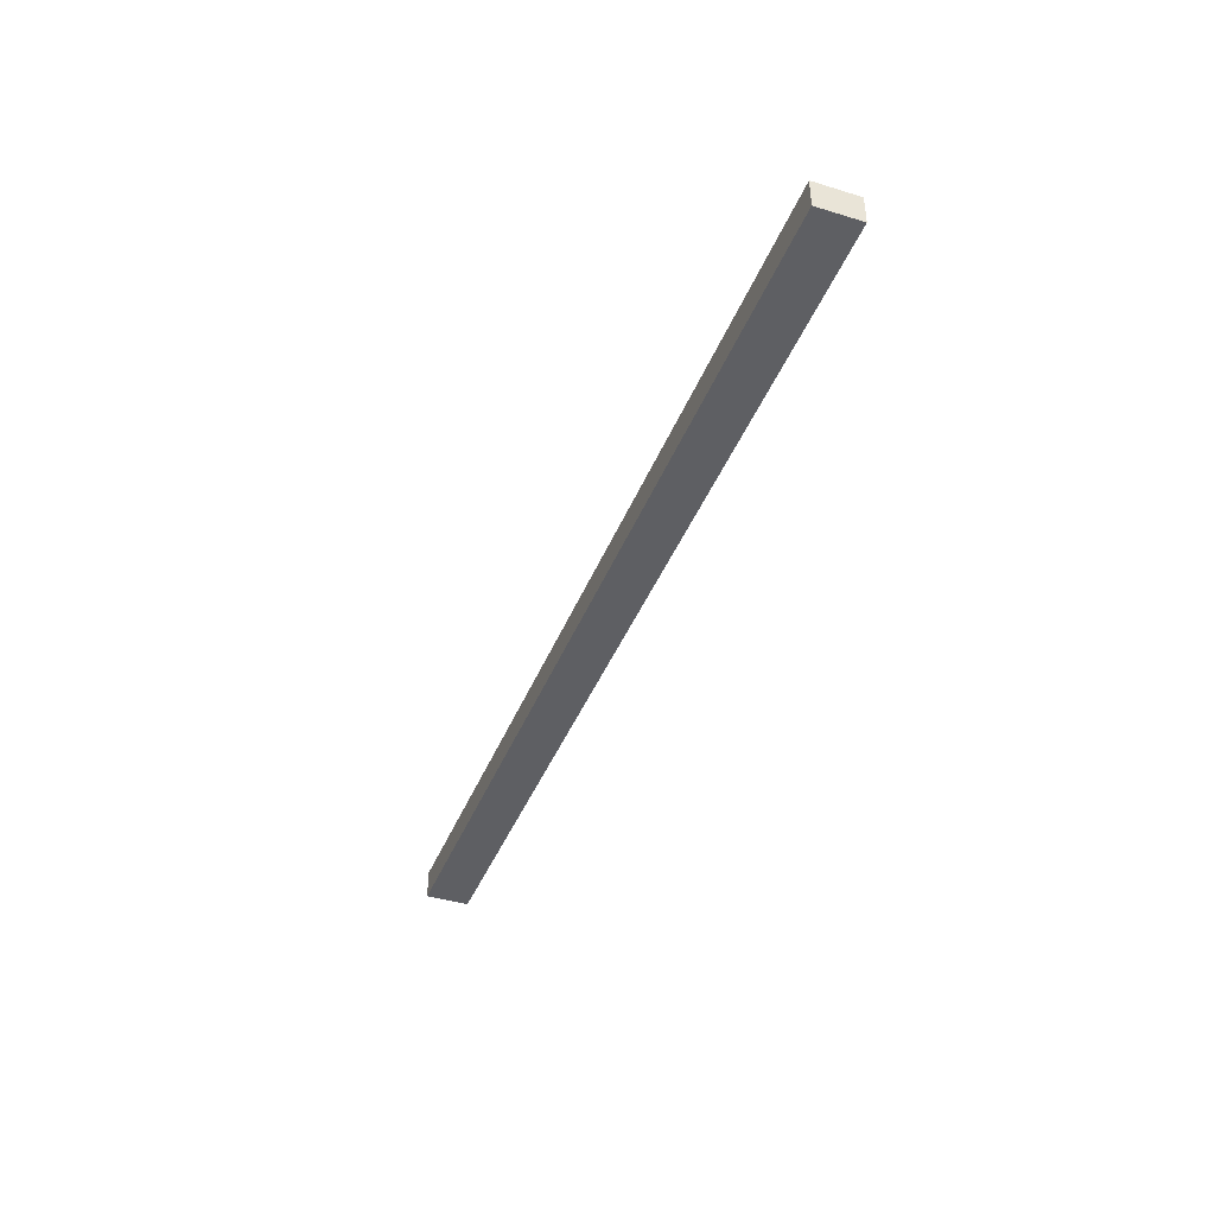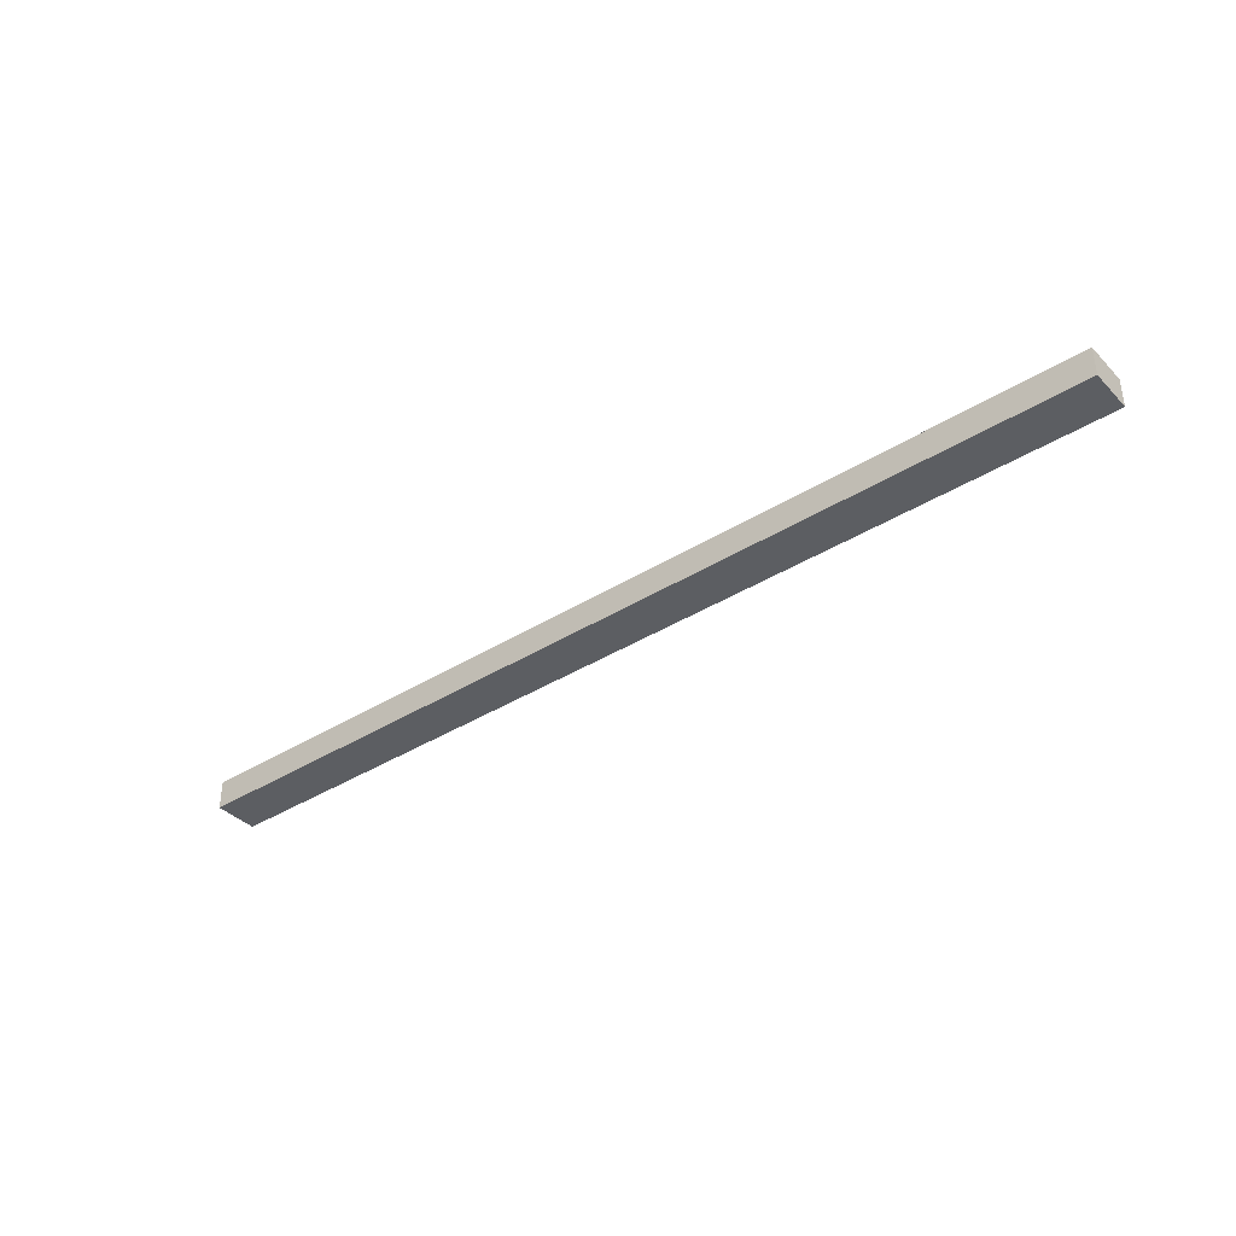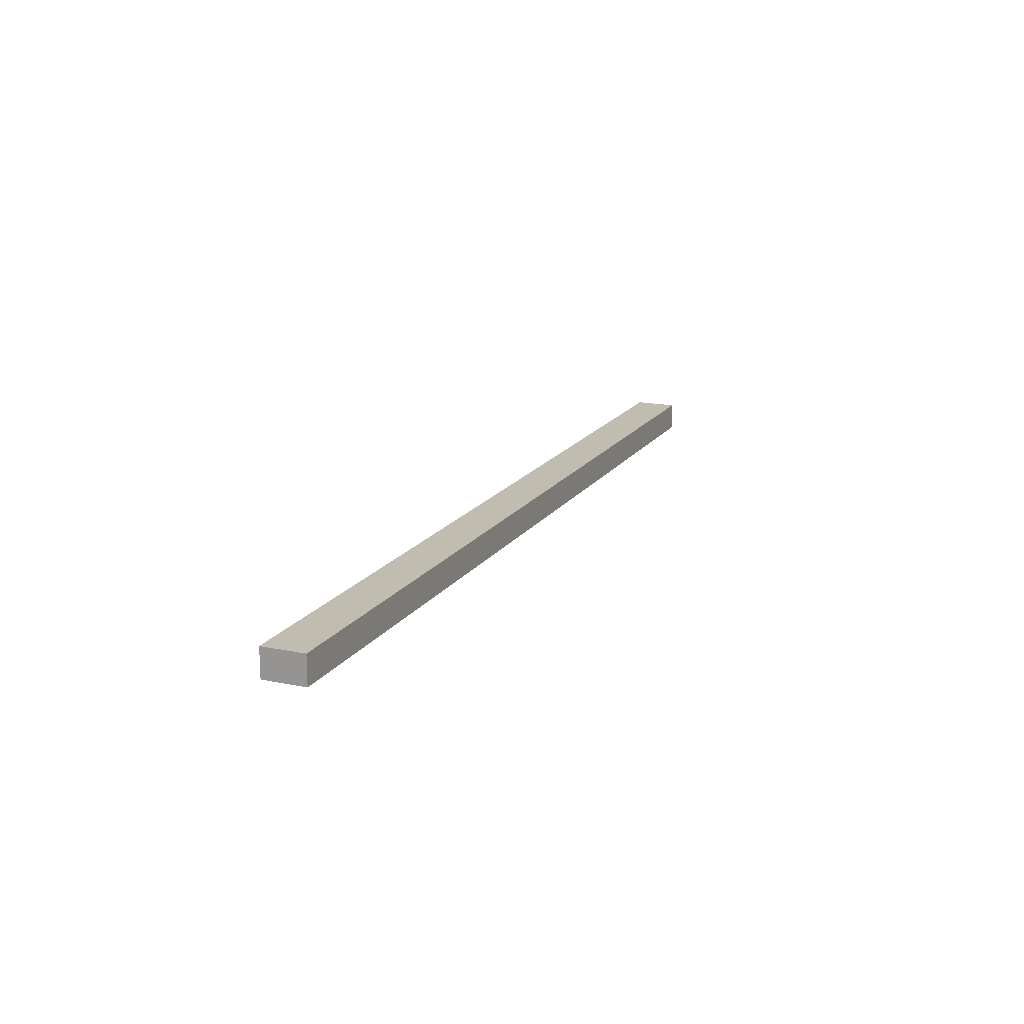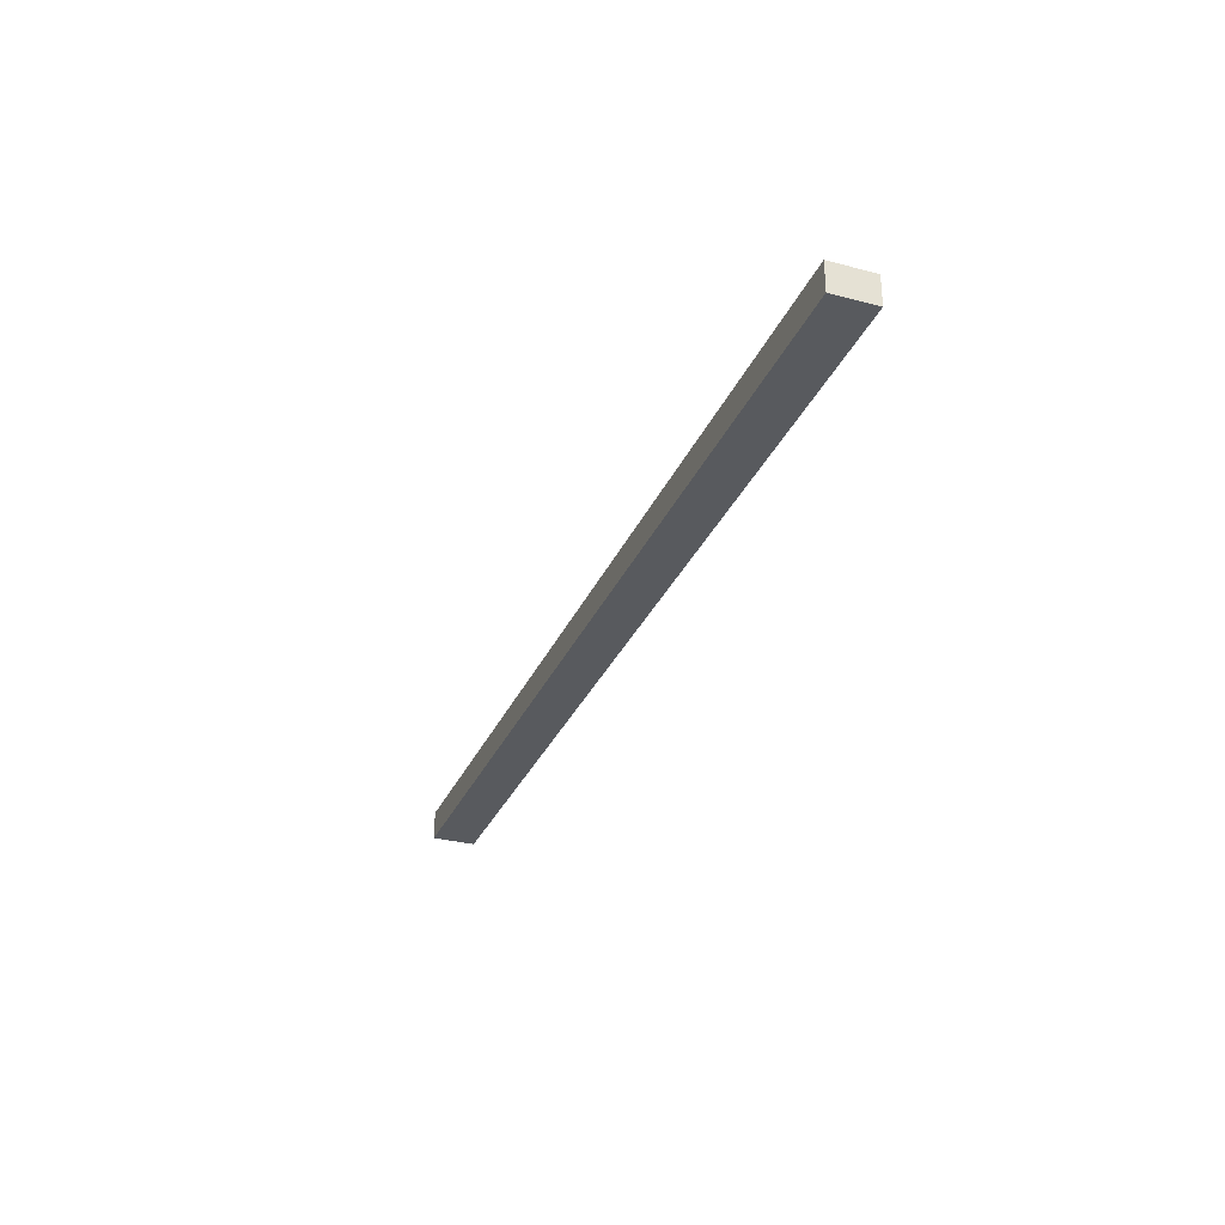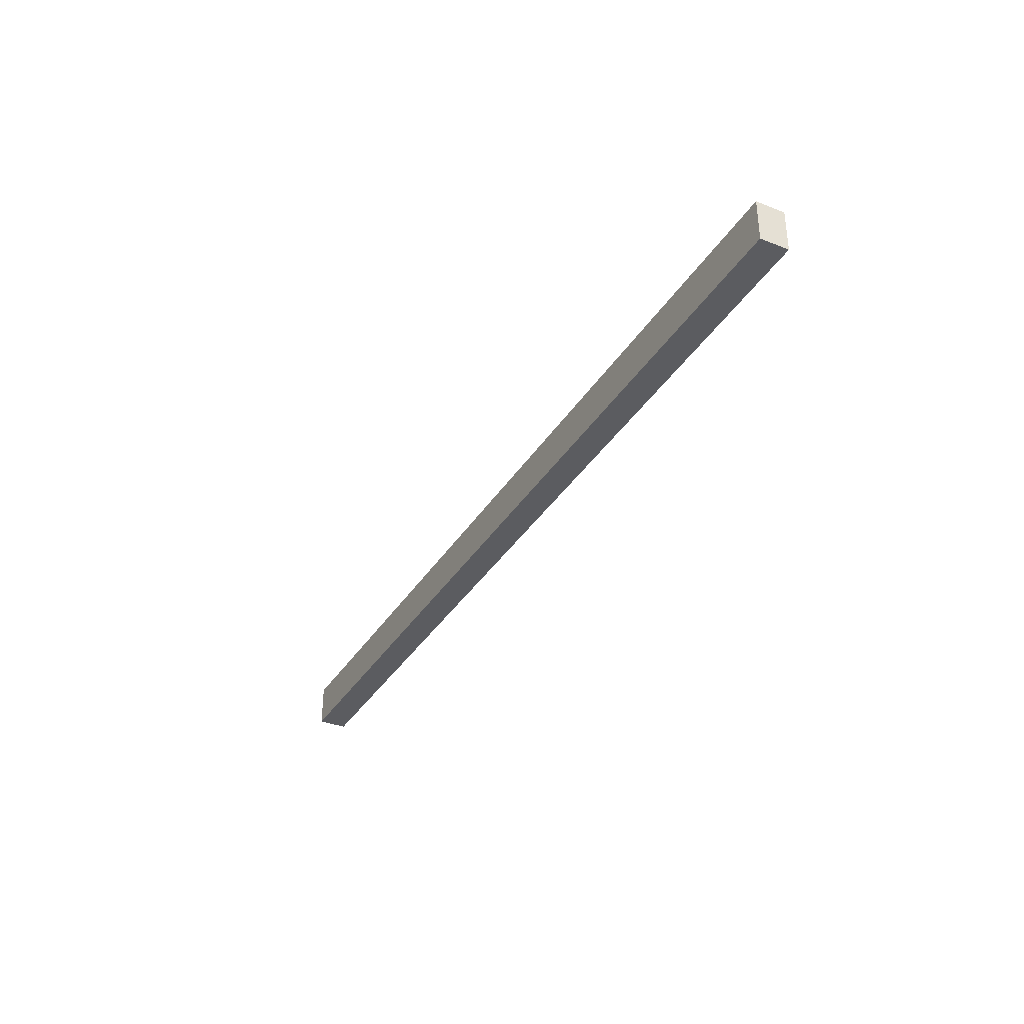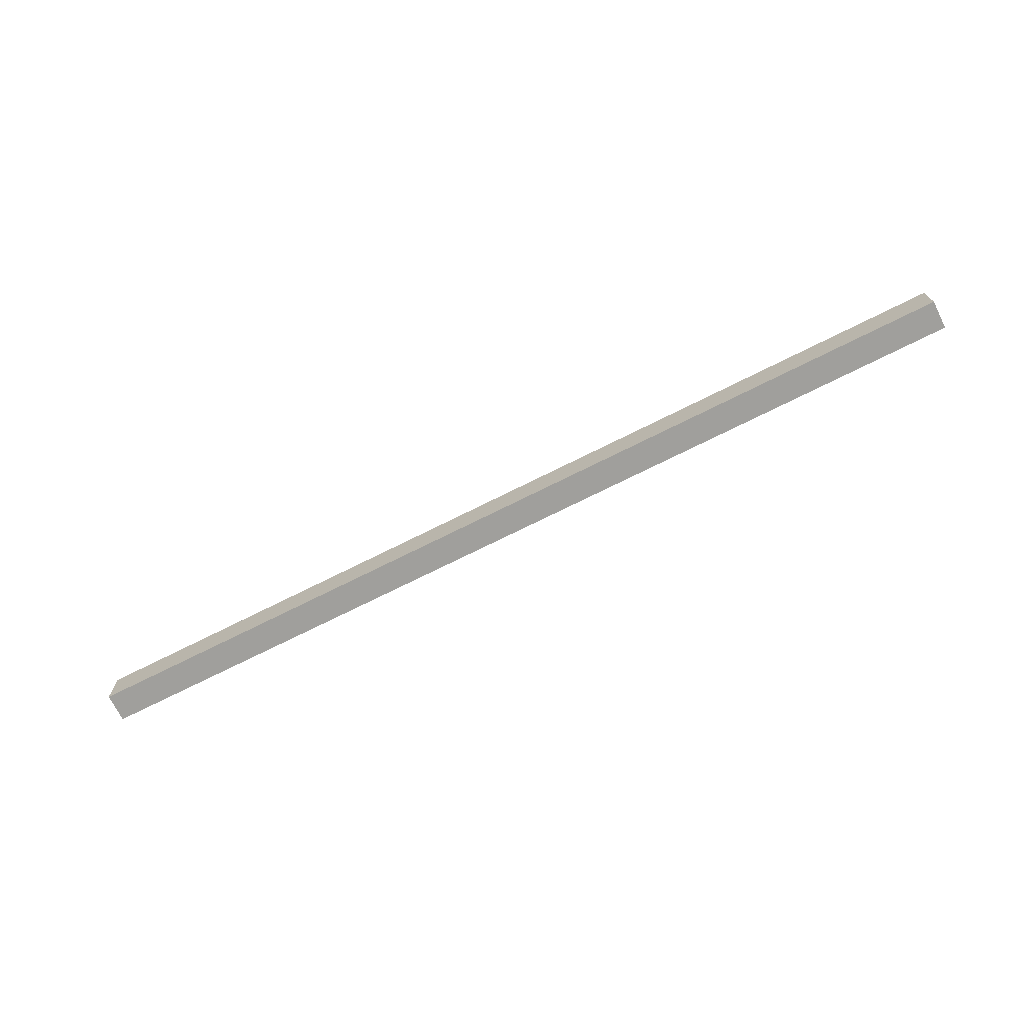
<metadata>
{"format":"obj","ext":"obj","renderer":"f3d","projection":"perspective","resolution":1024,"background":"white","views":[{"elev":-41.2,"azim":69.5,"up":"+Y"},{"elev":-38.1,"azim":38.5,"up":"+Y"},{"elev":16.6,"azim":-67.1,"up":"+Y"},{"elev":-30.9,"azim":69.4,"up":"+Y"},{"elev":-35.3,"azim":-117.7,"up":"+Z"},{"elev":-71.2,"azim":-153.2,"up":"+Z"}]}
</metadata>
<code>
g product-f1081901-0105-411b-9f13-535189f41a14-body
v 0.1133 -0.1 0
v 6.638 -0.1 0
v 6.638 -0.1 -0.3
v 0.1133 -0.1 -0.3
v 0.1133 -0.1 -0.3
v 6.638 -0.1 -0.3
v 6.638 0.1 -0.3
v 0.1133 0.1 -0.3
v 0.1133 0.1 -0.3
v 6.638 0.1 -0.3
v 6.638 0.1 0
v 0.1133 0.1 0
v 0.1133 0.1 0
v 6.638 0.1 0
v 6.638 -0.1 0
v 0.1133 -0.1 0
v 0.1133 -0.1 0
v 0.1133 -0.1 -0.3
v 0.1133 0.1 -0.3
v 0.1133 0.1 0
v 6.638 -0.1 0
v 6.638 -0.1 -0.3
v 6.638 0.1 -0.3
v 6.638 0.1 0
f 2 1 4
f 3 2 4
f 6 5 8
f 7 6 8
f 10 9 12
f 11 10 12
f 14 13 16
f 15 14 16
f 18 17 19
f 17 20 19
f 23 21 22
f 23 24 21

</code>
